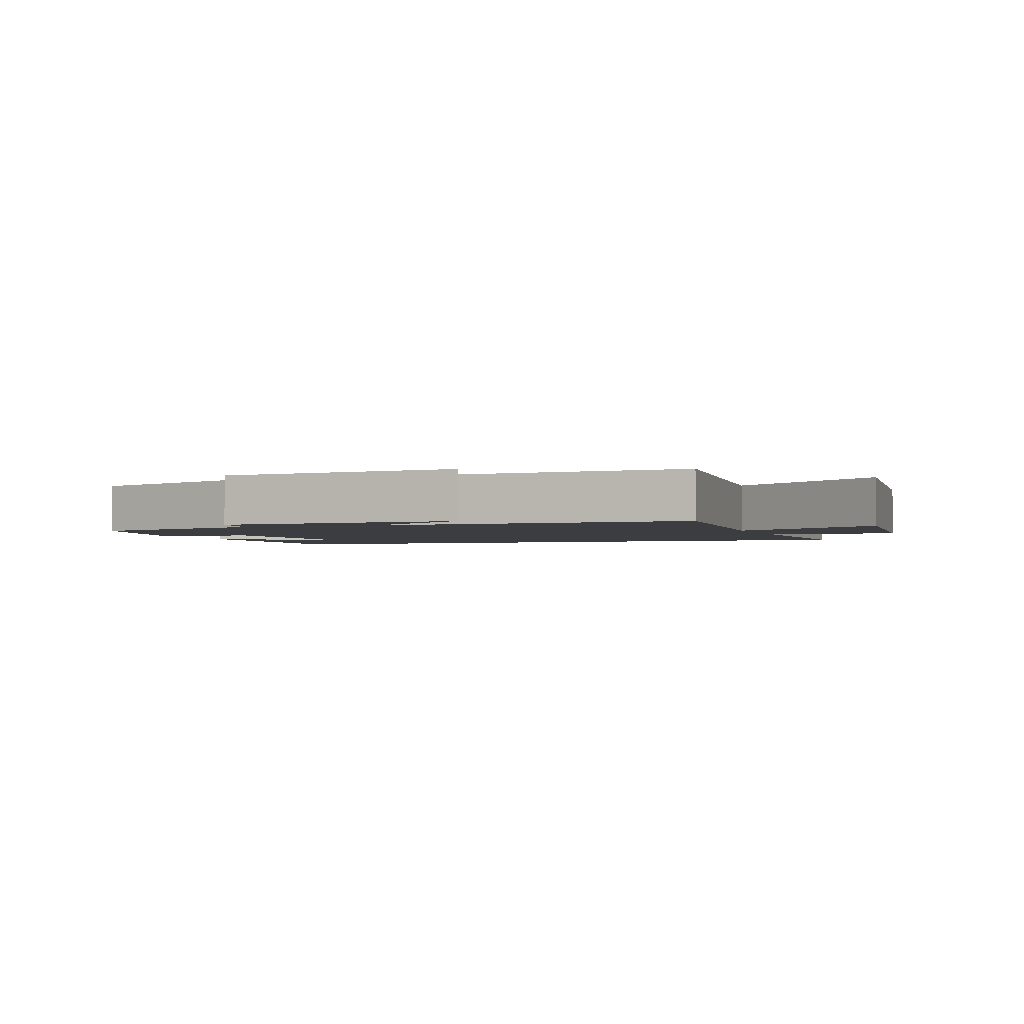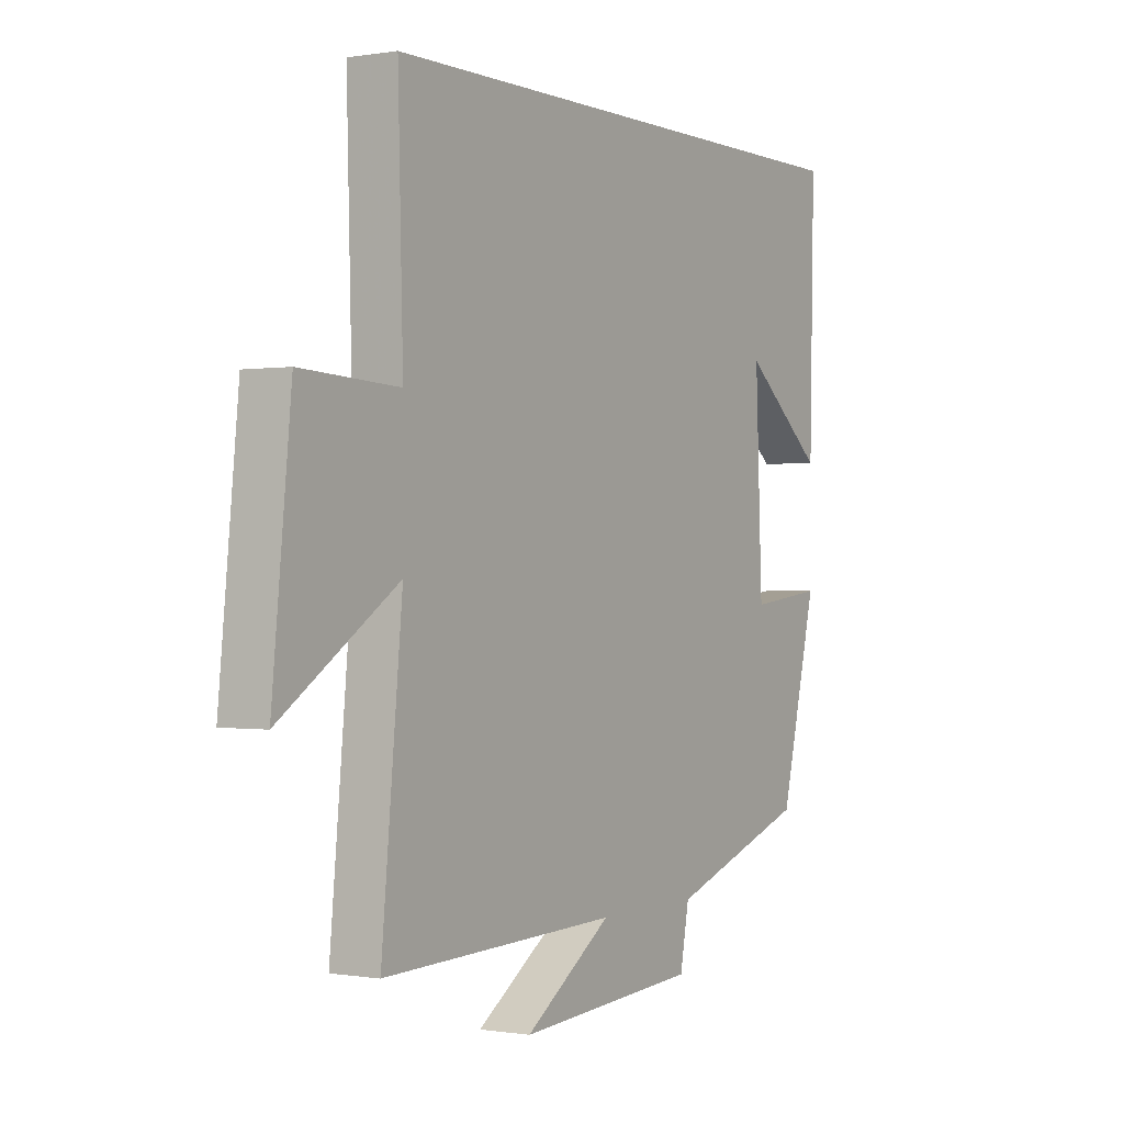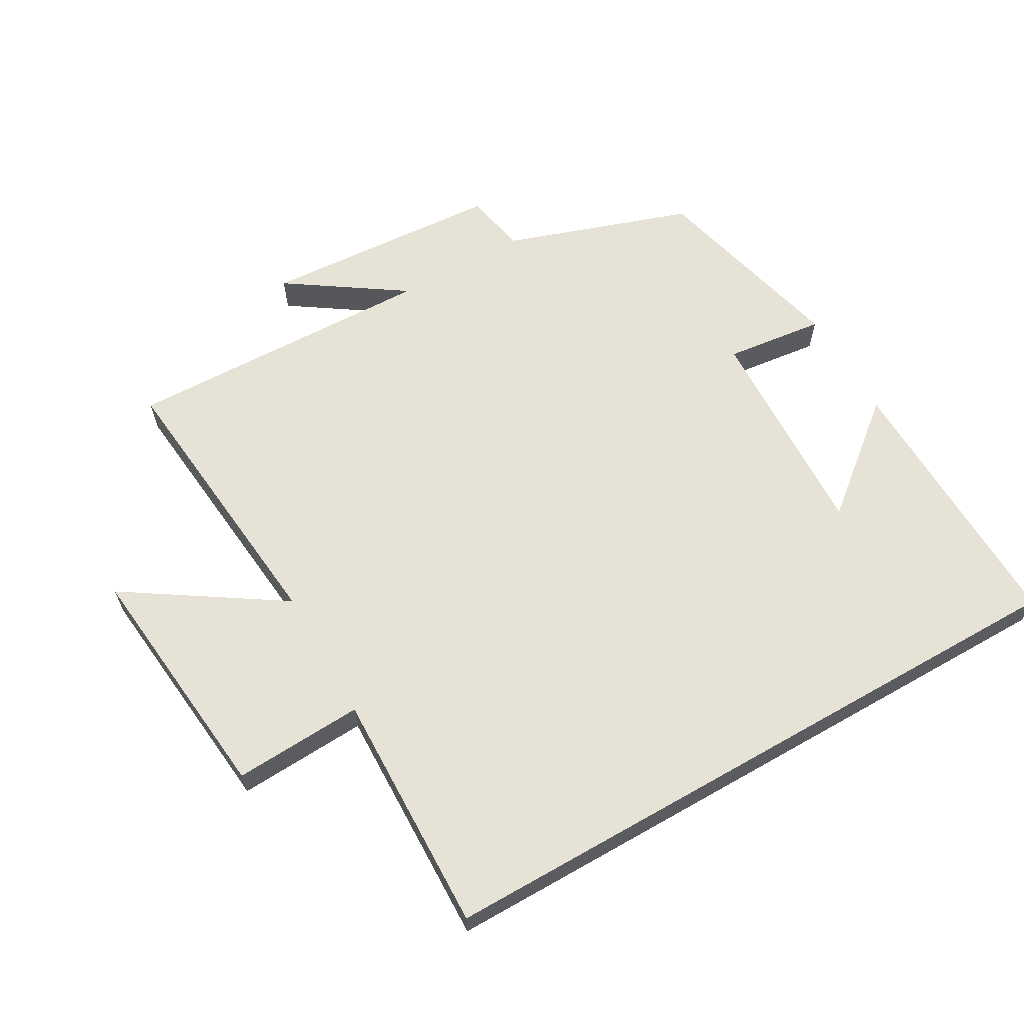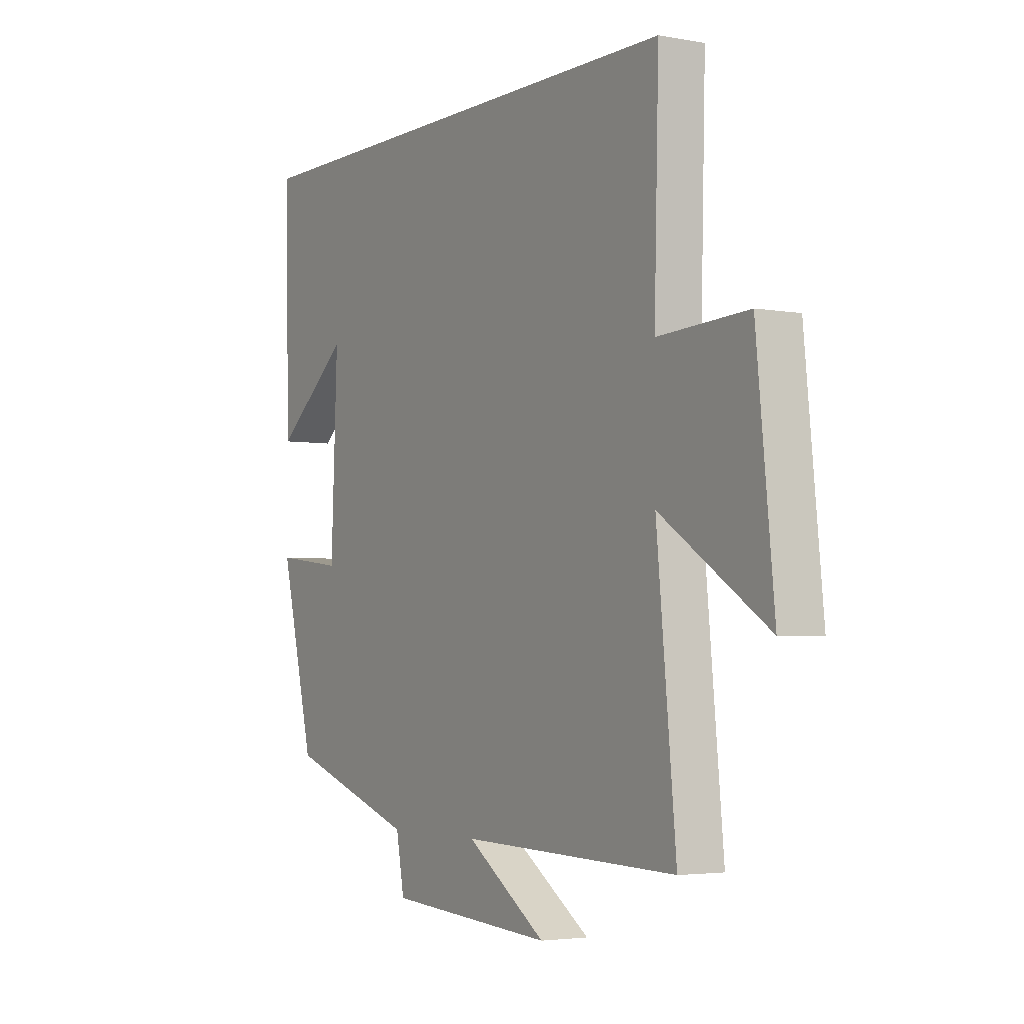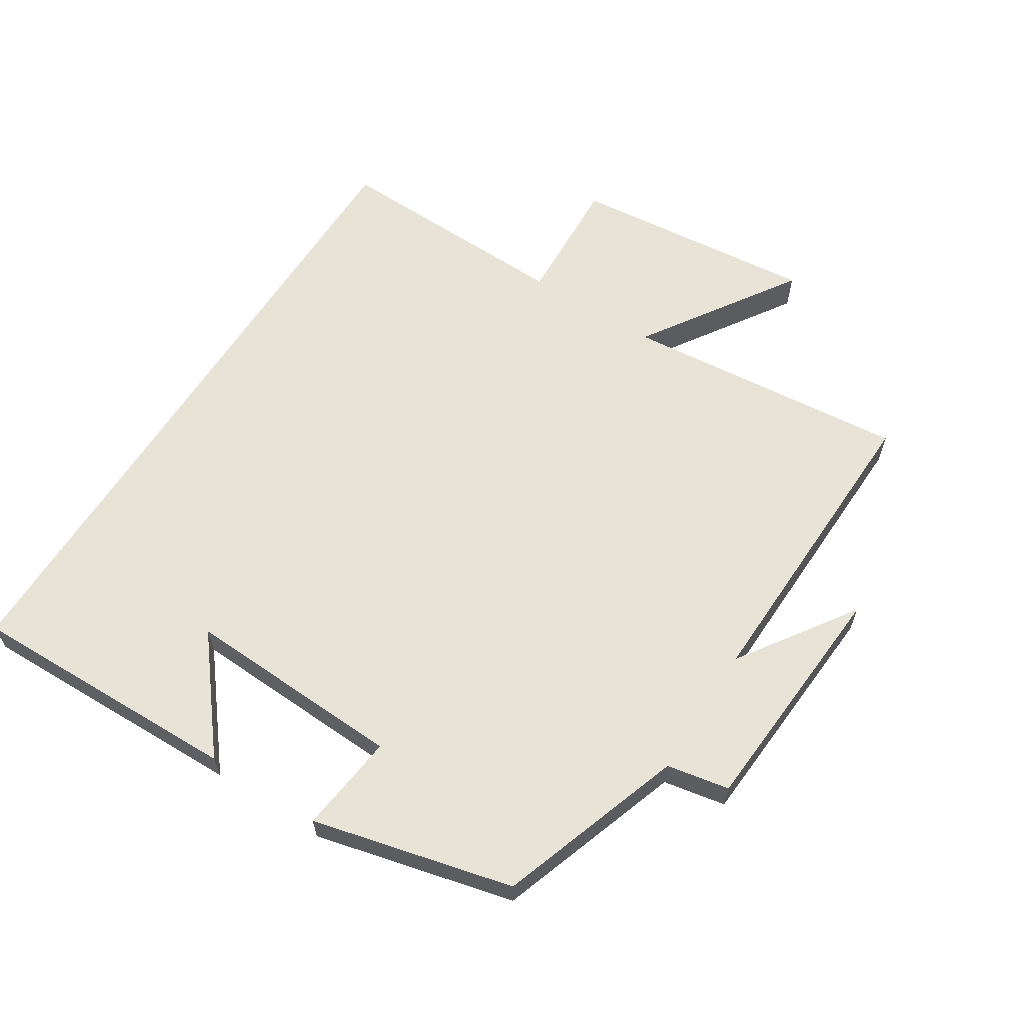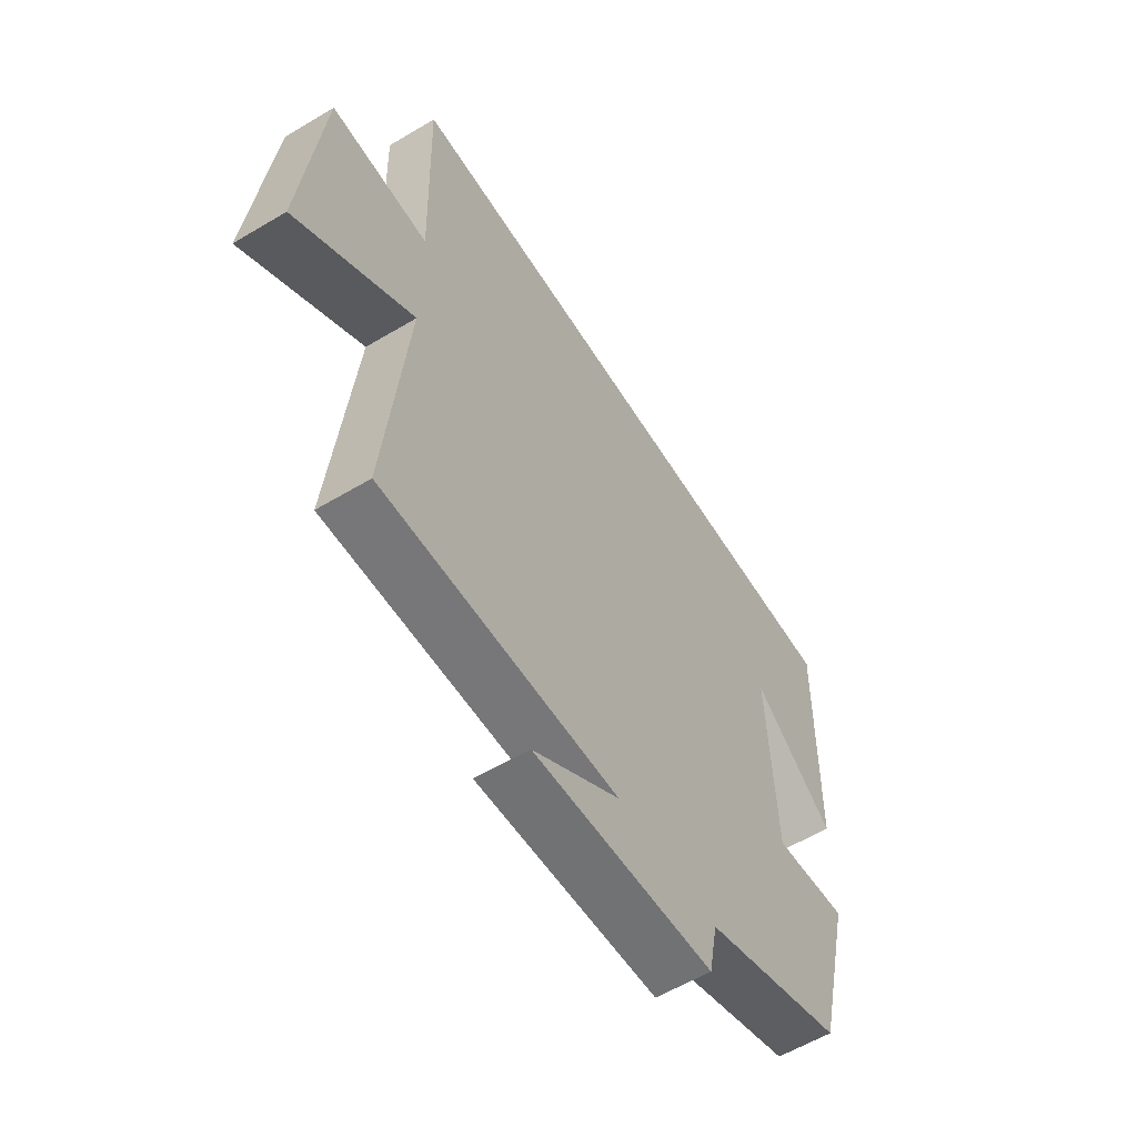
<metadata>
{"format":"obj","ext":"obj","renderer":"f3d","projection":"perspective","resolution":1024,"background":"white","views":[{"elev":-2.3,"azim":-159.8,"up":"+Y"},{"elev":-0.2,"azim":-58.1,"up":"+Z"},{"elev":62.9,"azim":-29.8,"up":"+Y"},{"elev":-3.6,"azim":-121.6,"up":"+Z"},{"elev":62.0,"azim":122.5,"up":"+Y"},{"elev":-58.5,"azim":-58.3,"up":"+Z"}]}
</metadata>
<code>
v -0.51 0.07 0.5
v 0.509 0.07 0.5
v 0.5 0.07 0.083
v 0.335 0.07 0.217
v 0.349 0.07 -0.117
v 0.5 0.07 -0.099
v 0.425 0.07 -0.404
v 0.142 0.07 -0.5
v 0.124 0.07 -0.595
v -0.242 0.07 -0.619
v -0.066 0.07 -0.5
v -0.542 0.07 -0.513
v -0.5 0.07 -0.079
v -0.735 0.07 -0.233
v -0.697 0.07 0.141
v -0.5 0.07 0.131
v -0.51 0 0.5
v 0.509 0 0.5
v 0.5 0 0.083
v 0.335 0 0.217
v 0.349 0 -0.117
v 0.5 0 -0.099
v 0.425 0 -0.404
v 0.142 0 -0.5
v 0.124 0 -0.595
v -0.242 0 -0.619
v -0.066 0 -0.5
v -0.542 0 -0.513
v -0.5 0 -0.079
v -0.735 0 -0.233
v -0.697 0 0.141
v -0.5 0 0.131
f 13 14 15 16
f 11 12 13
f 11 13 16
f 8 9 10 11
f 5 6 7 8
f 4 5 8 11
f 2 3 4
f 16 1 2 4
f 4 11 16
f 32 31 30 29
f 29 28 27
f 32 29 27
f 27 26 25 24
f 24 23 22 21
f 27 24 21 20
f 20 19 18
f 20 18 17 32
f 32 27 20
f 1 17 18 2
f 2 18 19 3
f 3 19 20 4
f 4 20 21 5
f 5 21 22 6
f 6 22 23 7
f 7 23 24 8
f 8 24 25 9
f 9 25 26 10
f 10 26 27 11
f 11 27 28 12
f 12 28 29 13
f 13 29 30 14
f 14 30 31 15
f 15 31 32 16
f 16 32 17 1

</code>
